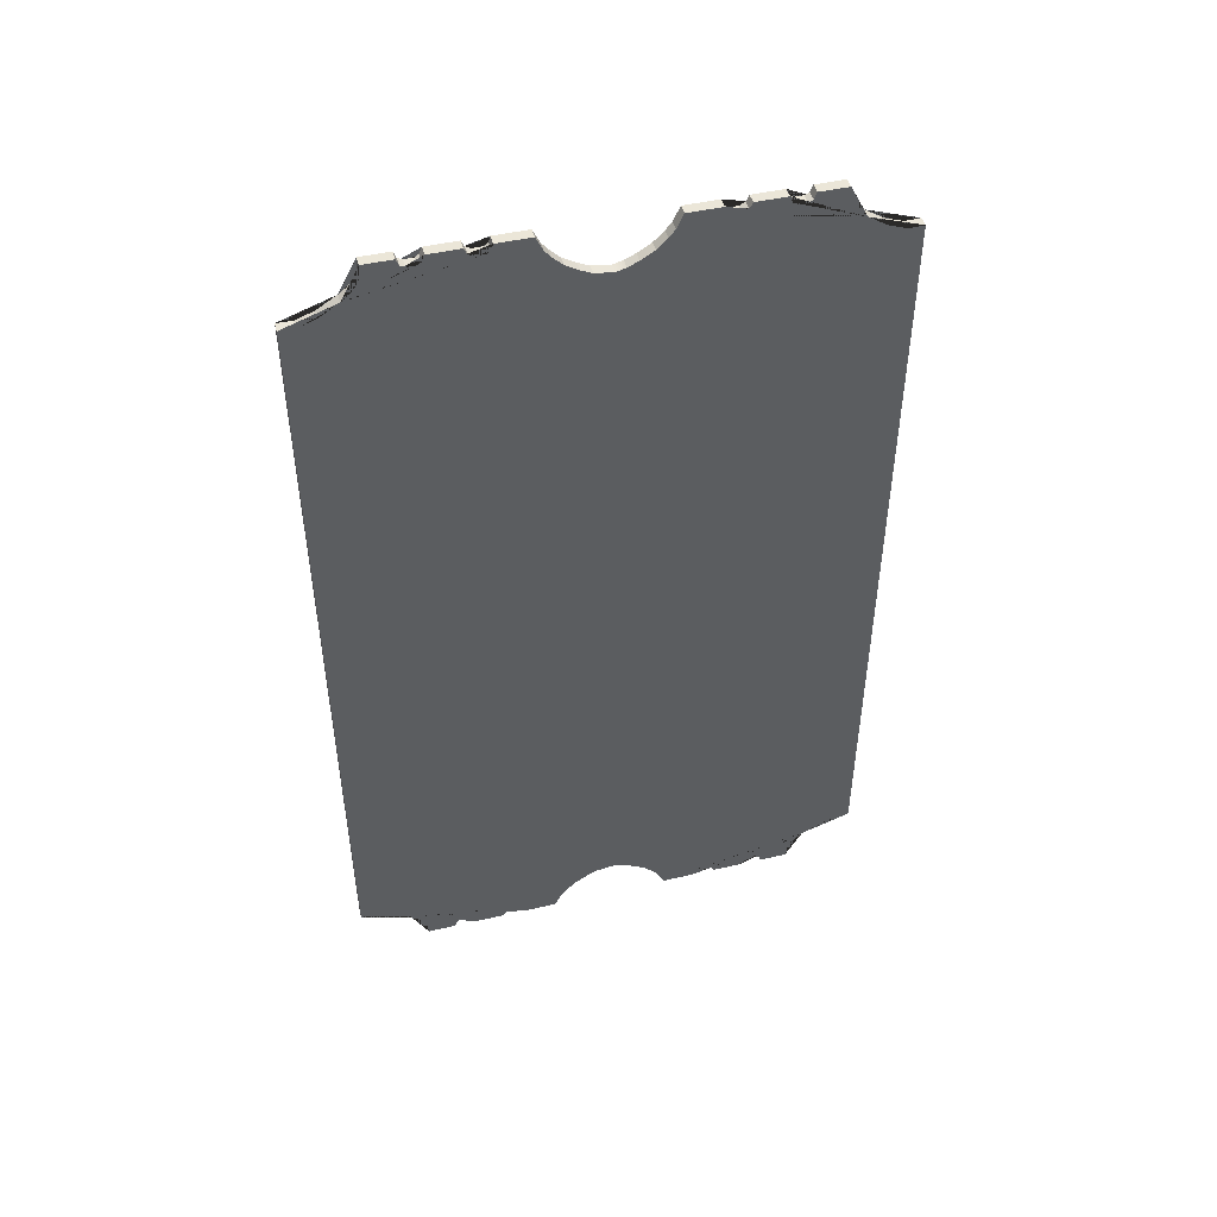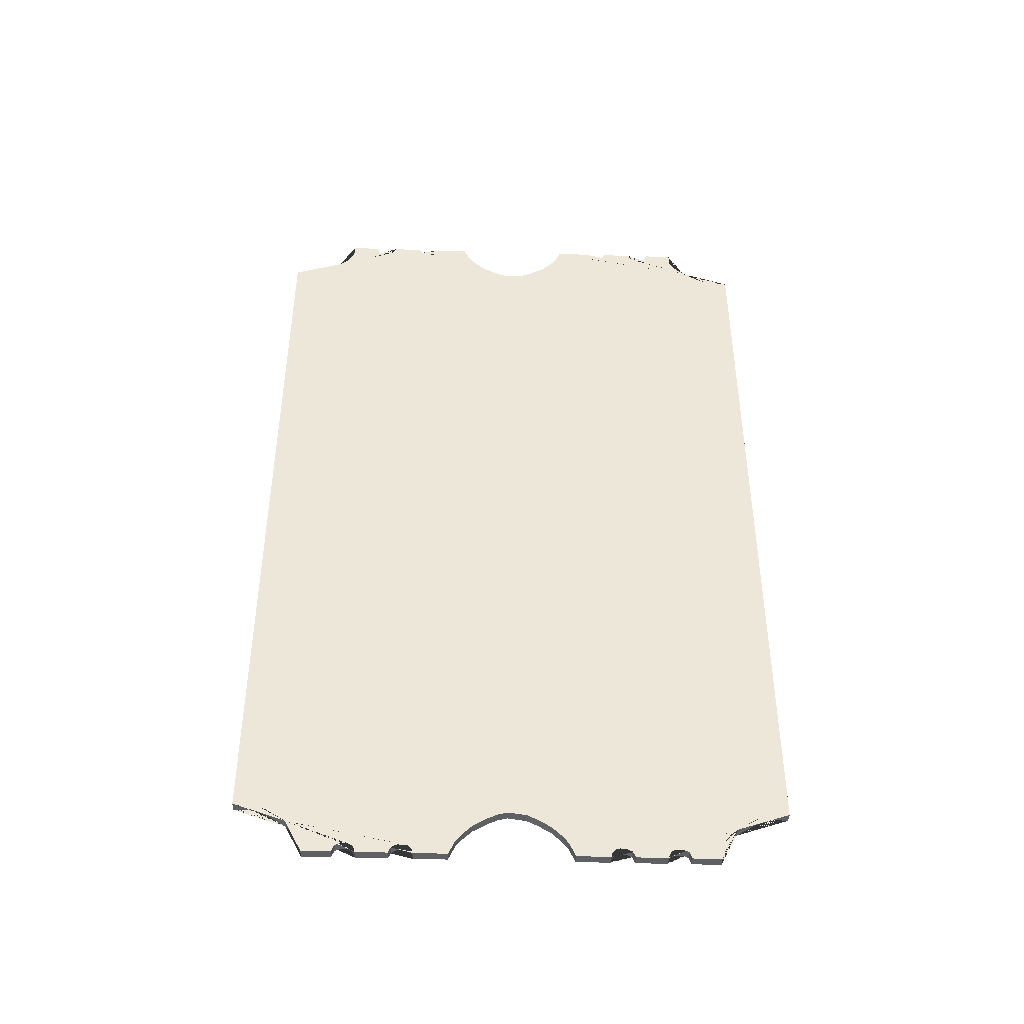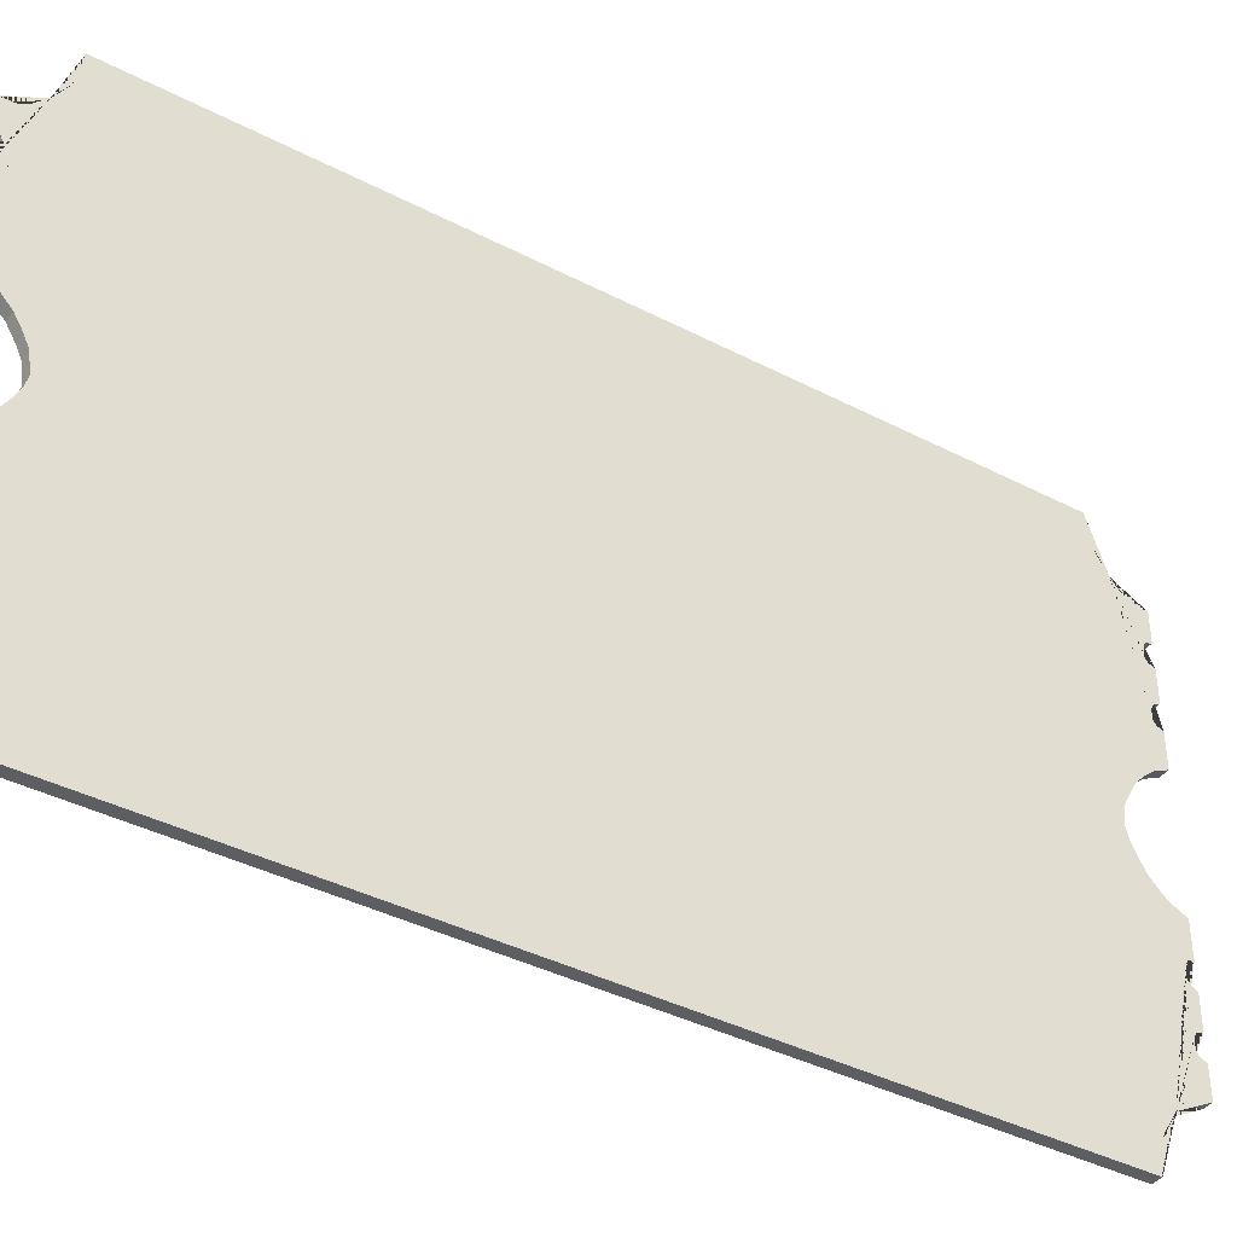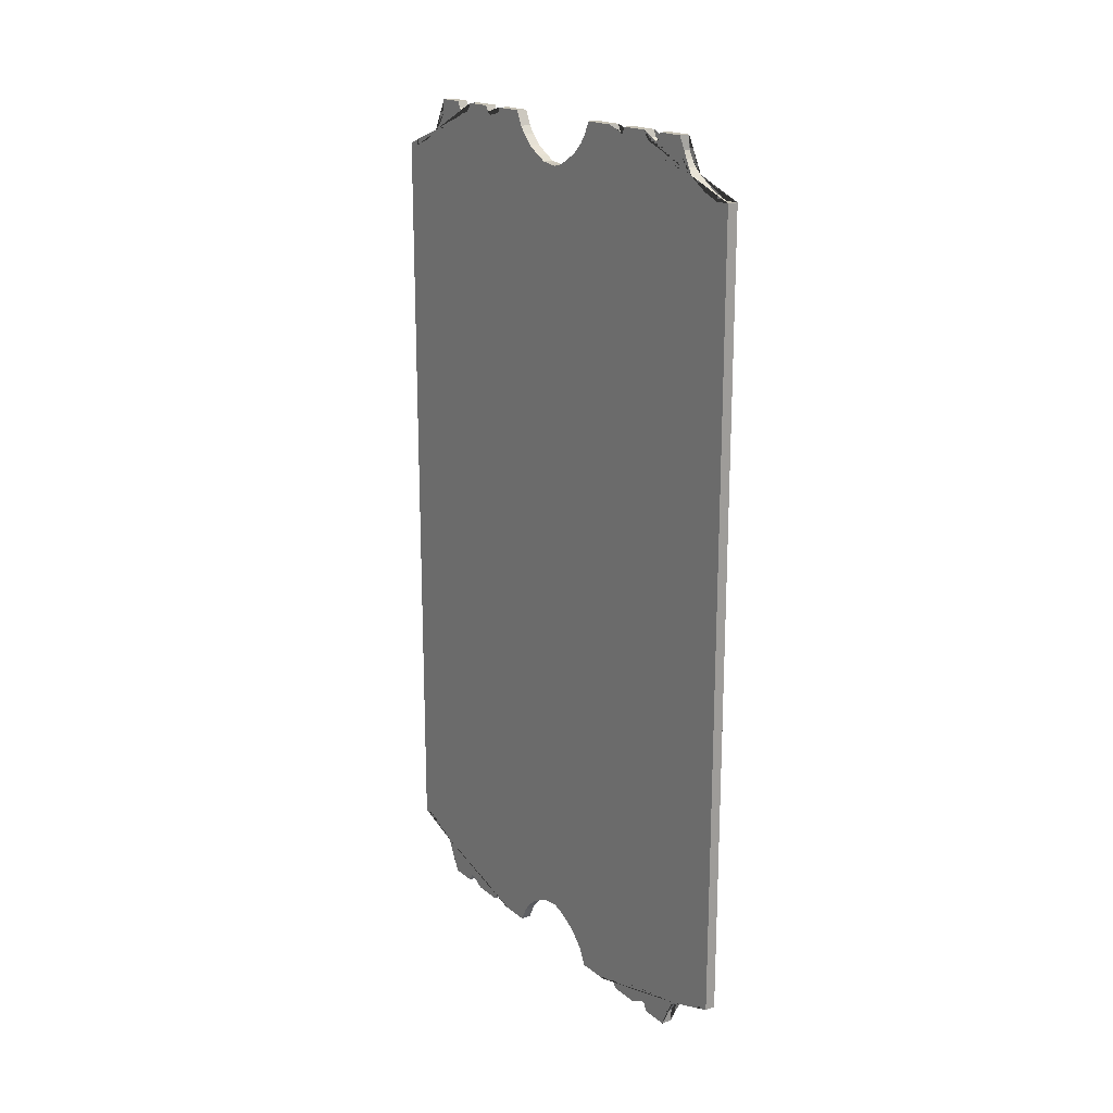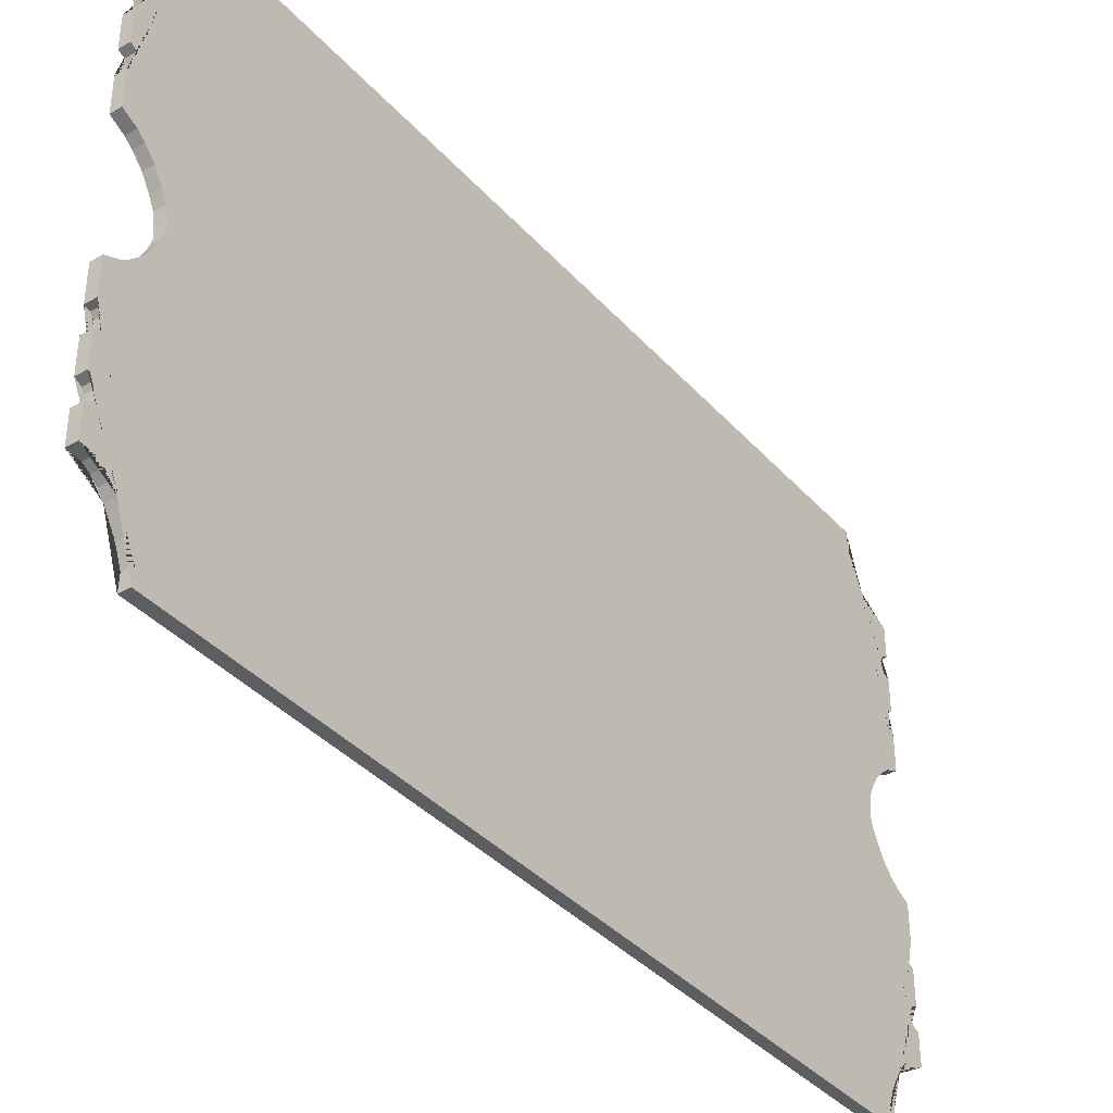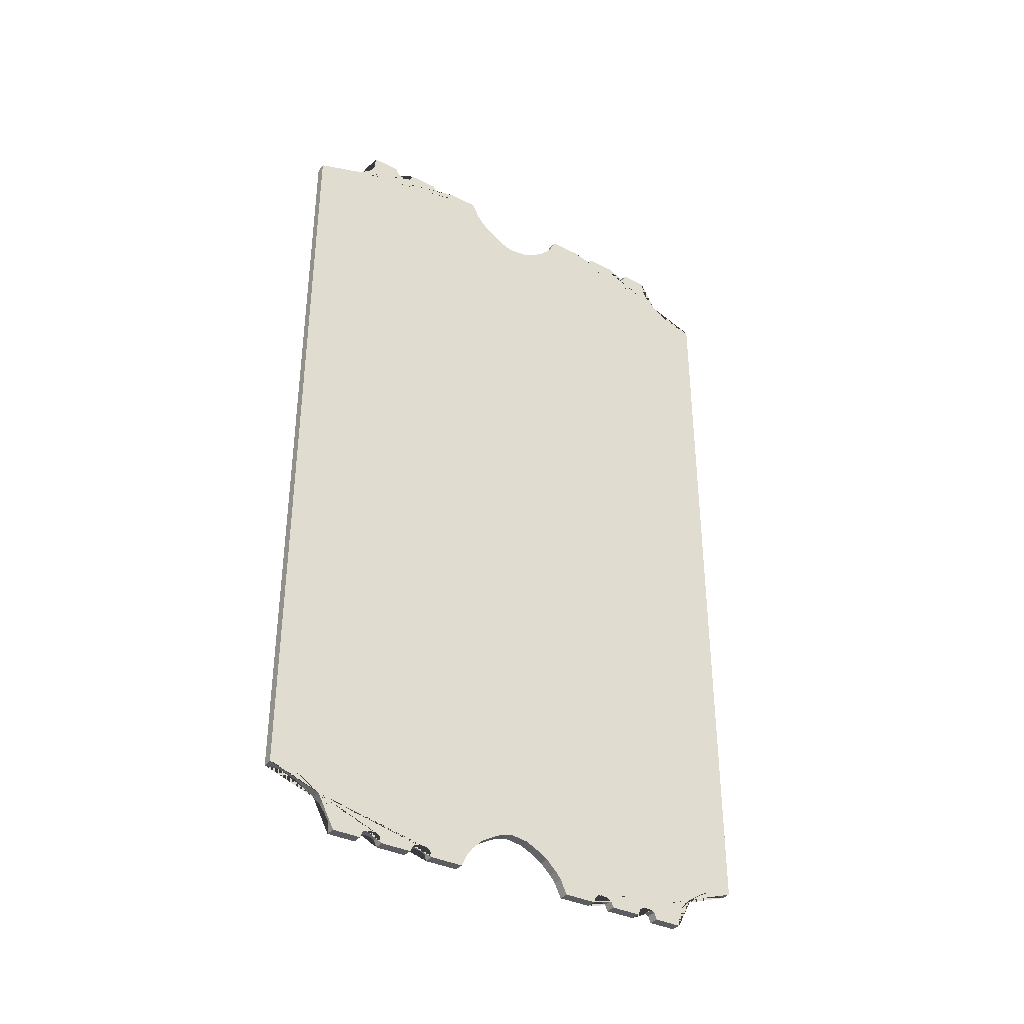
<metadata>
{"format":"obj","ext":"obj","renderer":"f3d","projection":"perspective","resolution":1024,"background":"white","views":[{"elev":46.6,"azim":-104.8,"up":"+Z"},{"elev":-42.3,"azim":87.9,"up":"+Z"},{"elev":-39.3,"azim":57.0,"up":"+Y"},{"elev":18.5,"azim":-34.0,"up":"+Z"},{"elev":-37.9,"azim":-143.5,"up":"+Y"},{"elev":-36.0,"azim":56.7,"up":"+Z"}]}
</metadata>
<code>
g default
v 6.138 1.73 3.503
v 6.138 -0.1299 3.503
v 6.138 1.73 6.287
v 6.138 1.333 6.617
v 6.138 1.381 6.517
v 6.138 1.662 6.305
v 6.138 0.7174 6.617
v 6.138 1.06 6.556
v 6.138 1.099 6.617
v 6.138 0.8184 6.617
v 6.138 0.9925 6.553
v 6.138 1.088 6.579
v 6.138 0.9544 6.574
v 6.138 0.9334 6.617
v 6.138 0.6975 6.571
v 6.138 0.556 6.617
v 6.138 0.6699 6.553
v 6.138 0.6075 6.554
v 6.138 0.5748 6.569
v 6.138 -0.1299 6.26
v 6.138 0.3557 6.617
v 6.138 0.09858 6.302
v 6.138 -0.02426 6.257
v 6.138 0.3497 6.523
v 6.138 1.588 6.339
v 6.138 1.494 6.396
v 6.138 1.422 6.466
v 6.138 0.2339 6.387
v 6.138 0.3207 6.473
v 6.138 0.2844 6.426
v 6.065 1.73 3.503
v 6.065 -0.1299 3.503
v 6.065 1.73 6.287
v 6.065 1.333 6.617
v 6.065 1.381 6.517
v 6.065 1.662 6.305
v 6.065 0.7174 6.617
v 6.065 1.06 6.556
v 6.065 1.099 6.617
v 6.065 0.8184 6.617
v 6.065 0.9925 6.553
v 6.065 1.088 6.579
v 6.065 0.9544 6.574
v 6.065 0.9334 6.617
v 6.065 0.6975 6.571
v 6.065 0.556 6.617
v 6.065 0.6699 6.553
v 6.065 0.6075 6.554
v 6.065 0.5748 6.569
v 6.065 -0.1299 6.26
v 6.065 0.3557 6.617
v 6.065 0.09858 6.302
v 6.065 -0.02426 6.257
v 6.065 0.3497 6.523
v 6.065 1.588 6.339
v 6.065 1.494 6.396
v 6.065 1.422 6.466
v 6.065 0.2339 6.387
v 6.065 0.3207 6.473
v 6.065 0.2844 6.426
v 6.138 3.65 3.503
v 6.138 2.188 6.617
v 6.138 2.14 6.517
v 6.138 1.859 6.305
v 6.138 2.803 6.617
v 6.138 2.461 6.556
v 6.138 2.421 6.617
v 6.138 2.702 6.617
v 6.138 2.528 6.553
v 6.138 2.432 6.579
v 6.138 2.566 6.574
v 6.138 2.587 6.617
v 6.138 2.823 6.571
v 6.138 2.965 6.617
v 6.138 2.851 6.553
v 6.138 2.913 6.554
v 6.138 2.946 6.569
v 6.138 3.65 6.26
v 6.138 3.165 6.617
v 6.138 3.422 6.302
v 6.138 3.545 6.257
v 6.138 3.171 6.523
v 6.138 1.932 6.339
v 6.138 2.026 6.396
v 6.138 2.099 6.466
v 6.138 3.287 6.387
v 6.138 3.2 6.473
v 6.138 3.236 6.426
v 6.065 3.65 3.503
v 6.065 2.188 6.617
v 6.065 2.14 6.517
v 6.065 1.859 6.305
v 6.065 2.803 6.617
v 6.065 2.461 6.556
v 6.065 2.421 6.617
v 6.065 2.702 6.617
v 6.065 2.528 6.553
v 6.065 2.432 6.579
v 6.065 2.566 6.574
v 6.065 2.587 6.617
v 6.065 2.823 6.571
v 6.065 2.965 6.617
v 6.065 2.851 6.553
v 6.065 2.913 6.554
v 6.065 2.946 6.569
v 6.065 3.65 6.26
v 6.065 3.165 6.617
v 6.065 3.422 6.302
v 6.065 3.545 6.257
v 6.065 3.171 6.523
v 6.065 1.932 6.339
v 6.065 2.026 6.396
v 6.065 2.099 6.466
v 6.065 3.287 6.387
v 6.065 3.2 6.473
v 6.065 3.236 6.426
v 6.138 1.73 0.7188
v 6.138 1.333 0.3887
v 6.138 1.381 0.4888
v 6.138 1.662 0.701
v 6.138 0.7174 0.3887
v 6.138 1.06 0.45
v 6.138 1.099 0.3887
v 6.138 0.8184 0.3887
v 6.138 0.9925 0.4527
v 6.138 1.088 0.4264
v 6.138 0.9544 0.4321
v 6.138 0.9334 0.3885
v 6.138 0.6975 0.4346
v 6.138 0.556 0.3887
v 6.138 0.6699 0.4524
v 6.138 0.6075 0.452
v 6.138 0.5748 0.4363
v 6.138 -0.1299 0.7453
v 6.138 0.3557 0.3887
v 6.138 0.09858 0.704
v 6.138 -0.02426 0.7489
v 6.138 0.3497 0.4826
v 6.138 1.588 0.6663
v 6.138 1.494 0.6099
v 6.138 1.422 0.54
v 6.138 0.2339 0.619
v 6.138 0.3207 0.5326
v 6.138 0.2844 0.5792
v 6.065 1.73 0.7188
v 6.065 1.333 0.3887
v 6.065 1.381 0.4888
v 6.065 1.662 0.701
v 6.065 0.7174 0.3887
v 6.065 1.06 0.45
v 6.065 1.099 0.3887
v 6.065 0.8184 0.3887
v 6.065 0.9925 0.4527
v 6.065 1.088 0.4264
v 6.065 0.9544 0.4321
v 6.065 0.9334 0.3885
v 6.065 0.6975 0.4346
v 6.065 0.556 0.3887
v 6.065 0.6699 0.4524
v 6.065 0.6075 0.452
v 6.065 0.5748 0.4363
v 6.065 -0.1299 0.7453
v 6.065 0.3557 0.3887
v 6.065 0.09858 0.704
v 6.065 -0.02426 0.7489
v 6.065 0.3497 0.4826
v 6.065 1.588 0.6663
v 6.065 1.494 0.6099
v 6.065 1.422 0.54
v 6.065 0.2339 0.619
v 6.065 0.3207 0.5326
v 6.065 0.2844 0.5792
v 6.138 2.188 0.3887
v 6.138 2.14 0.4888
v 6.138 1.859 0.701
v 6.138 2.803 0.3887
v 6.138 2.461 0.45
v 6.138 2.421 0.3887
v 6.138 2.702 0.3887
v 6.138 2.528 0.4527
v 6.138 2.432 0.4264
v 6.138 2.566 0.4321
v 6.138 2.587 0.3885
v 6.138 2.823 0.4346
v 6.138 2.965 0.3887
v 6.138 2.851 0.4524
v 6.138 2.913 0.452
v 6.138 2.946 0.4363
v 6.138 3.65 0.7453
v 6.138 3.165 0.3887
v 6.138 3.422 0.704
v 6.138 3.545 0.7489
v 6.138 3.171 0.4826
v 6.138 1.932 0.6663
v 6.138 2.026 0.6099
v 6.138 2.099 0.54
v 6.138 3.287 0.619
v 6.138 3.2 0.5326
v 6.138 3.236 0.5792
v 6.065 2.188 0.3887
v 6.065 2.14 0.4888
v 6.065 1.859 0.701
v 6.065 2.803 0.3887
v 6.065 2.461 0.45
v 6.065 2.421 0.3887
v 6.065 2.702 0.3887
v 6.065 2.528 0.4527
v 6.065 2.432 0.4264
v 6.065 2.566 0.4321
v 6.065 2.587 0.3885
v 6.065 2.823 0.4346
v 6.065 2.965 0.3887
v 6.065 2.851 0.4524
v 6.065 2.913 0.452
v 6.065 2.946 0.4363
v 6.065 3.65 0.7453
v 6.065 3.165 0.3887
v 6.065 3.422 0.704
v 6.065 3.545 0.7489
v 6.065 3.171 0.4826
v 6.065 1.932 0.6663
v 6.065 2.026 0.6099
v 6.065 2.099 0.54
v 6.065 3.287 0.619
v 6.065 3.2 0.5326
v 6.065 3.236 0.5792
g pCube6
f 28 22 23 20 2 1 3 6 25 26 27 5 4 9 12 8 11 13 14 10 7 15 17 18 19 16 21 24 29 30
f 58 60 59 54 51 46 49 48 47 45 37 40 44 43 41 38 42 39 34 35 57 56 55 36 33 31 32 50 53 52
f 6 3 33 36
f 4 5 35 34
f 5 27 57 35
f 27 26 56 57
f 26 25 55 56
f 25 6 36 55
f 9 4 34 39
f 20 23 53 50
f 23 22 52 53
f 22 28 58 52
f 28 30 60 58
f 30 29 59 60
f 29 24 54 59
f 24 21 51 54
f 21 16 46 51
f 16 19 49 46
f 19 18 48 49
f 18 17 47 48
f 17 15 45 47
f 15 7 37 45
f 7 10 40 37
f 10 14 44 40
f 14 13 43 44
f 13 11 41 43
f 11 8 38 41
f 8 12 42 38
f 12 9 39 42
f 86 88 87 82 79 74 77 76 75 73 65 68 72 71 69 66 70 67 62 63 85 84 83 64 3 1 61 78 81 80
f 114 108 109 106 89 31 33 92 111 112 113 91 90 95 98 94 97 99 100 96 93 101 103 104 105 102 107 110 115 116
f 64 92 33 3
f 62 90 91 63
f 63 91 113 85
f 85 113 112 84
f 84 112 111 83
f 83 111 92 64
f 67 95 90 62
f 78 106 109 81
f 81 109 108 80
f 80 108 114 86
f 86 114 116 88
f 88 116 115 87
f 87 115 110 82
f 82 110 107 79
f 79 107 102 74
f 74 102 105 77
f 77 105 104 76
f 76 104 103 75
f 75 103 101 73
f 73 101 93 65
f 65 93 96 68
f 68 96 100 72
f 72 100 99 71
f 71 99 97 69
f 69 97 94 66
f 66 94 98 70
f 70 98 95 67
f 142 144 143 138 135 130 133 132 131 129 121 124 128 127 125 122 126 123 118 119 141 140 139 120 117 1 2 134 137 136
f 170 164 165 162 32 31 145 148 167 168 169 147 146 151 154 150 153 155 156 152 149 157 159 160 161 158 163 166 171 172
f 120 148 145 117
f 118 146 147 119
f 119 147 169 141
f 141 169 168 140
f 140 168 167 139
f 139 167 148 120
f 123 151 146 118
f 134 162 165 137
f 137 165 164 136
f 136 164 170 142
f 142 170 172 144
f 144 172 171 143
f 143 171 166 138
f 138 166 163 135
f 135 163 158 130
f 130 158 161 133
f 133 161 160 132
f 132 160 159 131
f 131 159 157 129
f 129 157 149 121
f 121 149 152 124
f 124 152 156 128
f 128 156 155 127
f 127 155 153 125
f 125 153 150 122
f 122 150 154 126
f 126 154 151 123
f 197 191 192 189 61 1 117 175 194 195 196 174 173 178 181 177 180 182 183 179 176 184 186 187 188 185 190 193 198 199
f 224 226 225 220 217 212 215 214 213 211 203 206 210 209 207 204 208 205 200 201 223 222 221 202 145 31 89 216 219 218
f 175 117 145 202
f 173 174 201 200
f 174 196 223 201
f 196 195 222 223
f 195 194 221 222
f 194 175 202 221
f 178 173 200 205
f 189 192 219 216
f 192 191 218 219
f 191 197 224 218
f 197 199 226 224
f 199 198 225 226
f 198 193 220 225
f 193 190 217 220
f 190 185 212 217
f 185 188 215 212
f 188 187 214 215
f 187 186 213 214
f 186 184 211 213
f 184 176 203 211
f 176 179 206 203
f 179 183 210 206
f 183 182 209 210
f 182 180 207 209
f 180 177 204 207
f 177 181 208 204
f 181 178 205 208
f 78 61 189 216 89 106
f 20 50 32 162 134 2

</code>
